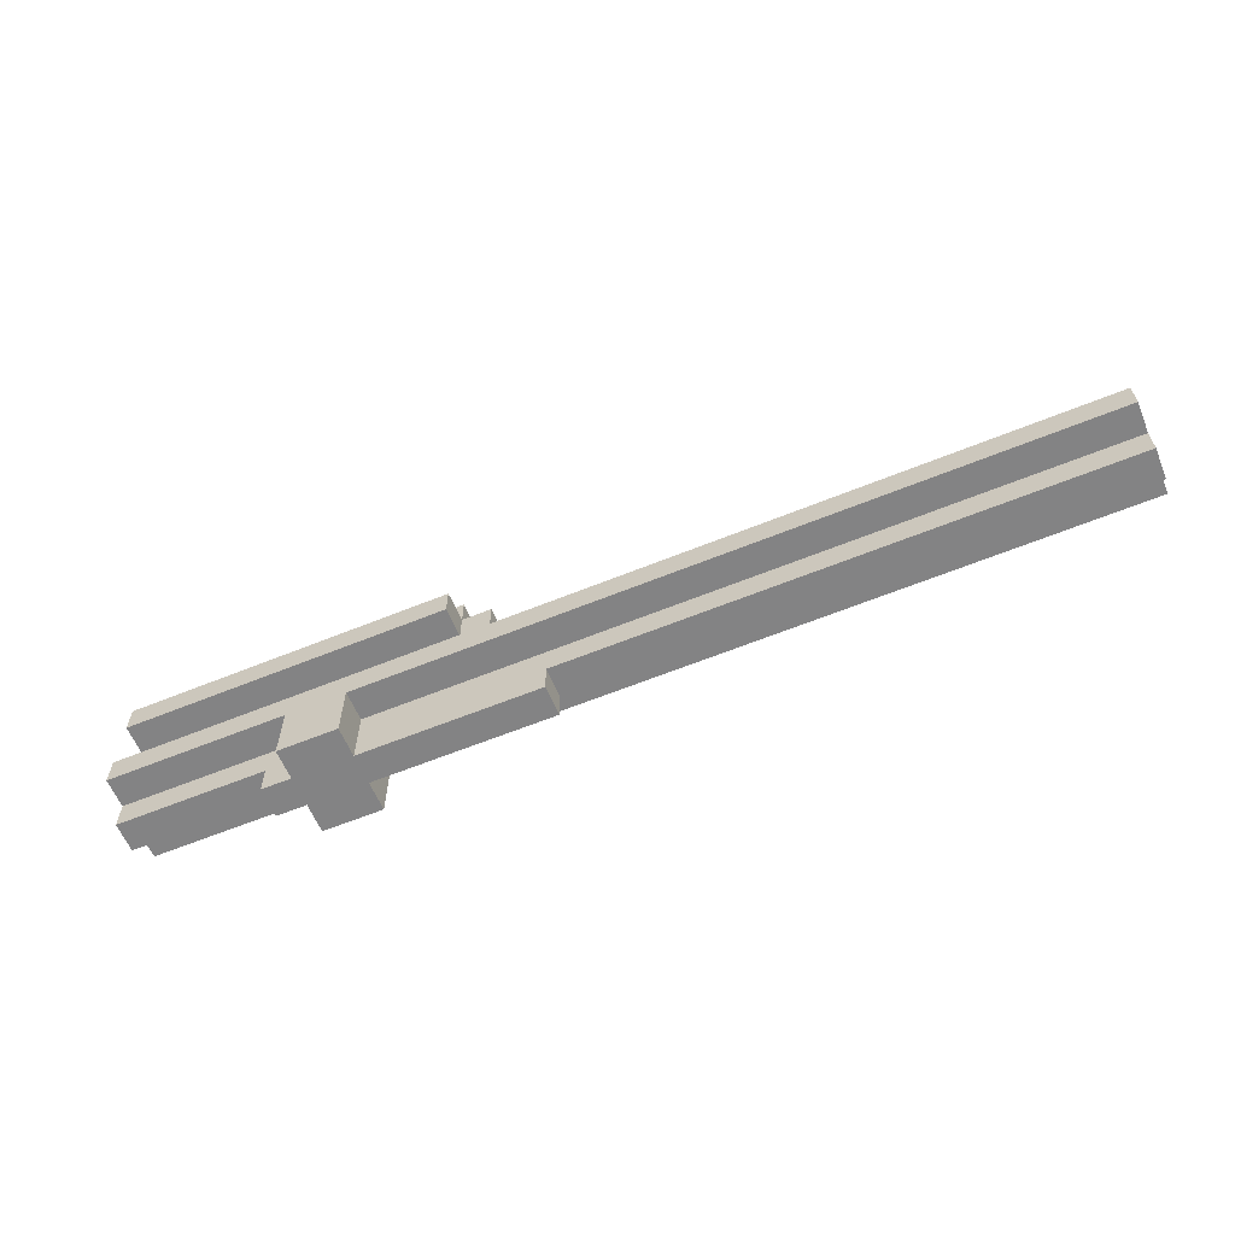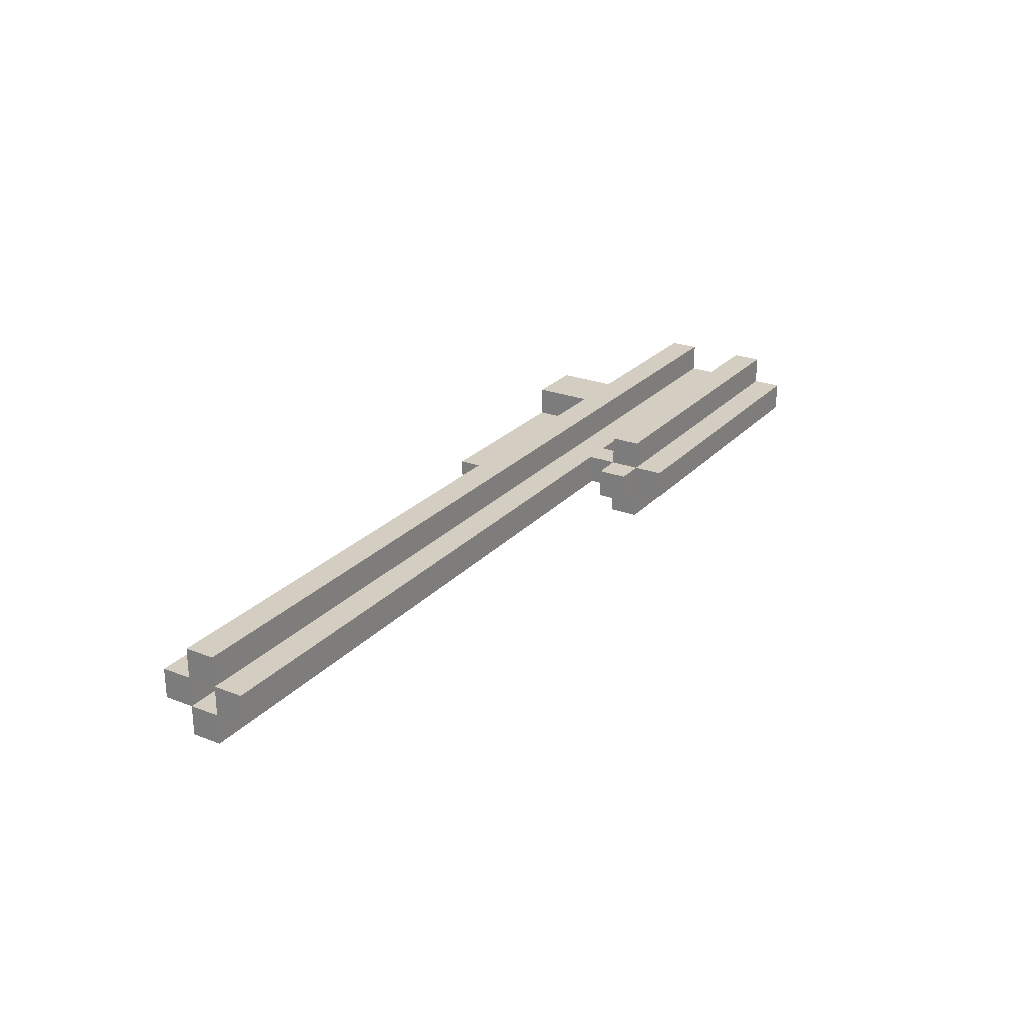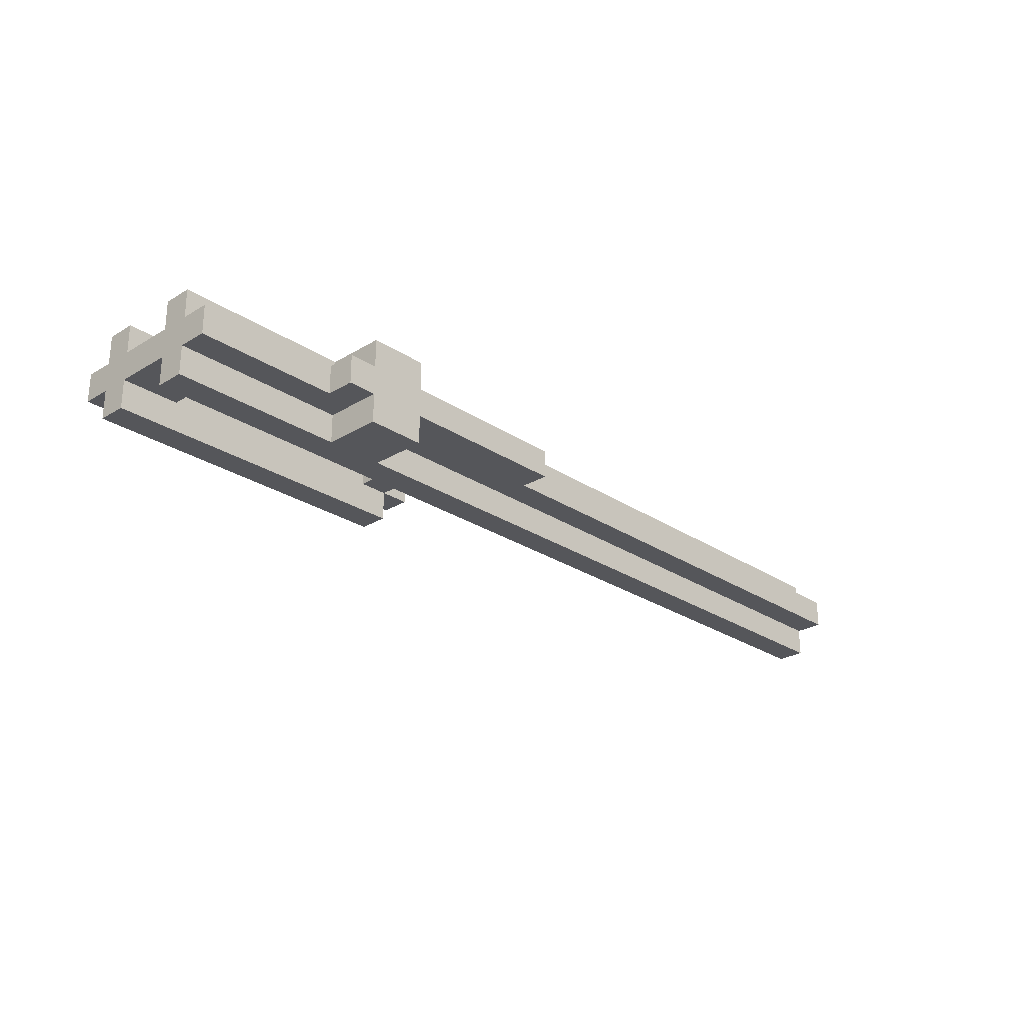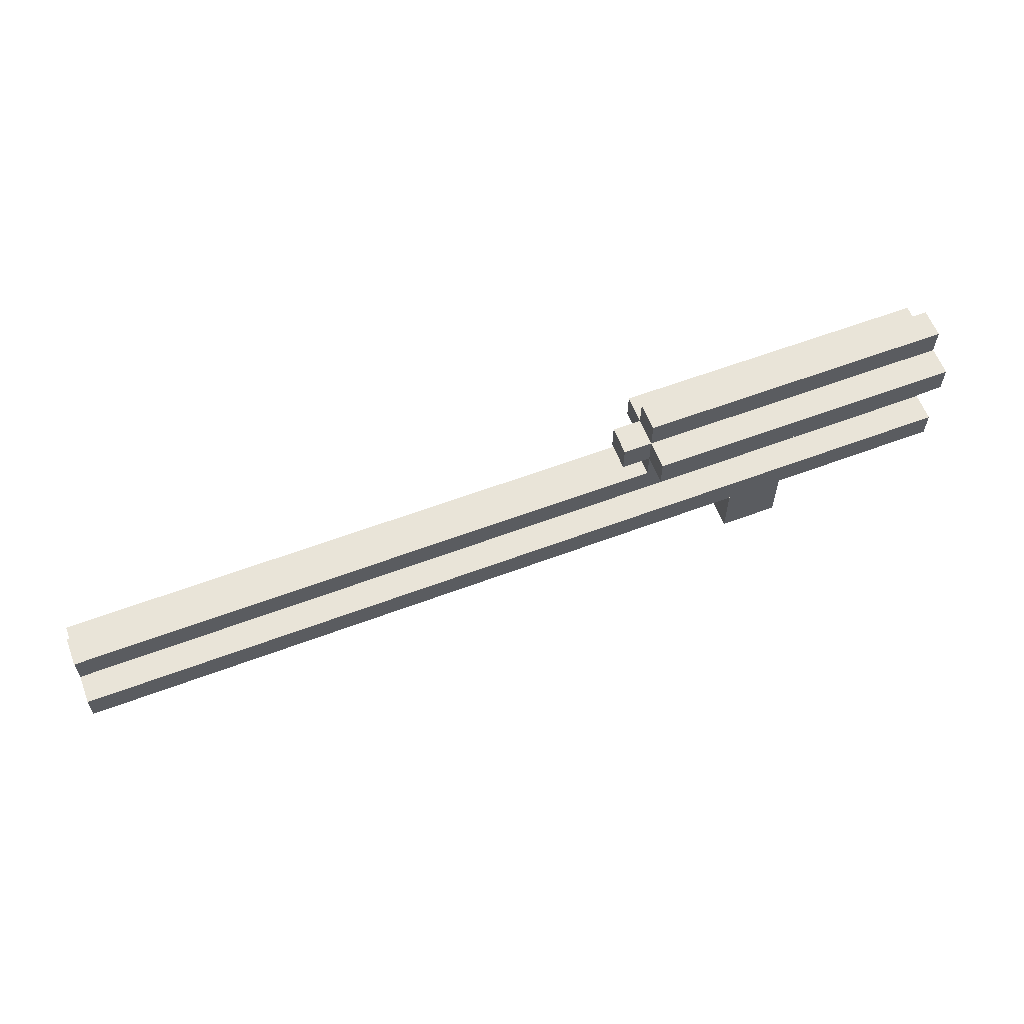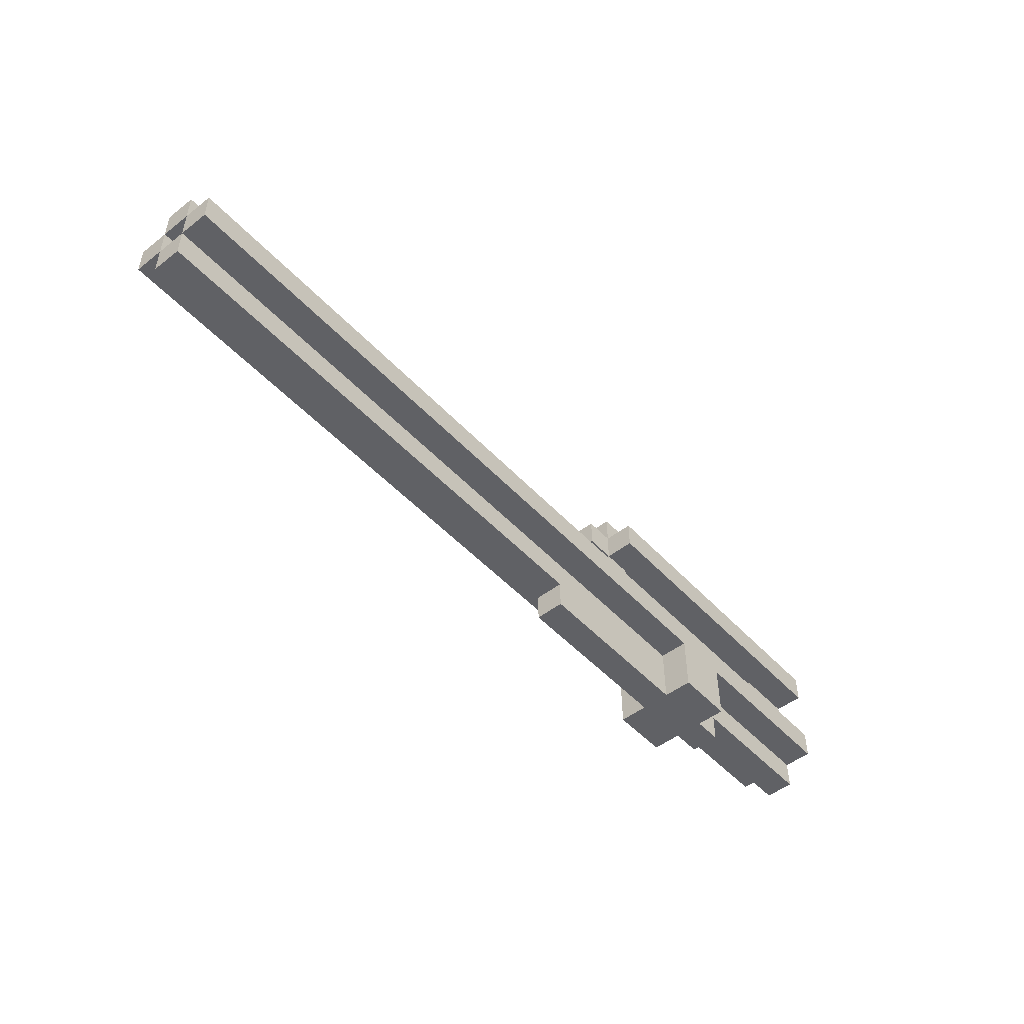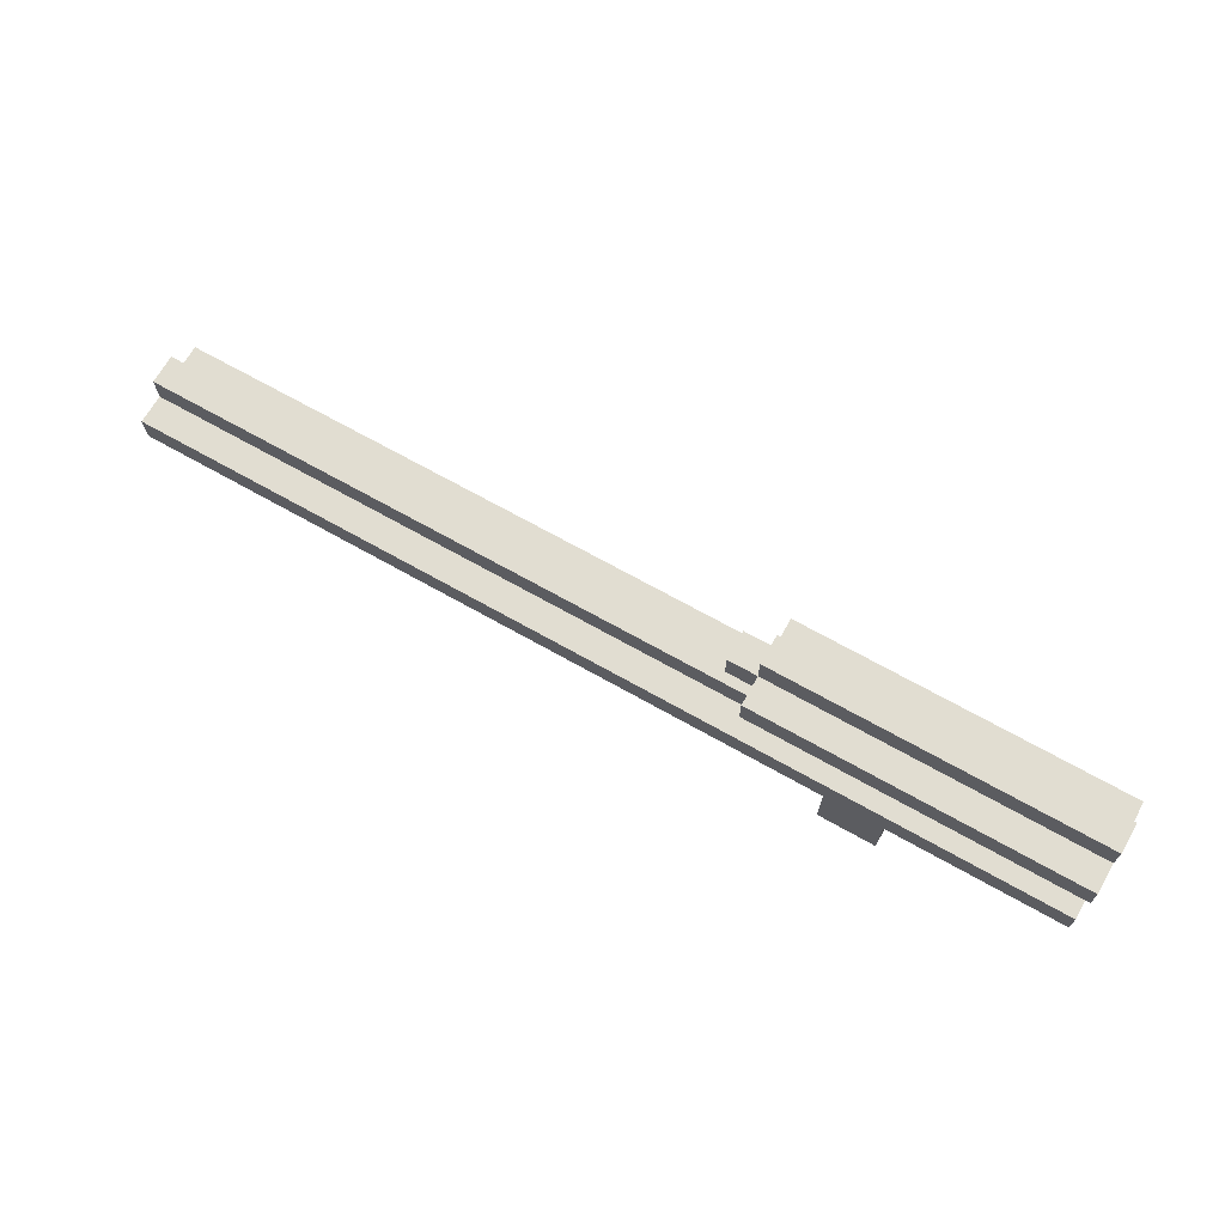
<metadata>
{"format":"obj","ext":"obj","renderer":"f3d","projection":"perspective","resolution":1024,"background":"white","views":[{"elev":-61.2,"azim":22.6,"up":"+Y"},{"elev":25.1,"azim":121.8,"up":"+Z"},{"elev":-25.8,"azim":-46.3,"up":"+Z"},{"elev":60.4,"azim":159.0,"up":"+Y"},{"elev":-49.5,"azim":130.7,"up":"+Y"},{"elev":68.8,"azim":-150.5,"up":"+Y"}]}
</metadata>
<code>
g flak36_gun
v -16 1 0.5
v -16 1 -0.5
v -16 2 1.5
v -16 2 0.5
v -16 2 -0.5
v -16 2 -1.5
v -16 3 1.5
v -16 3 0.5
v -16 3 -0.5
v -16 3 -1.5
v -16 5 1.5
v -16 5 0.5
v -16 5 -0.5
v -16 5 -1.5
v -16 6 1.5
v -16 6 0.5
v -16 6 -0.5
v -16 6 -1.5
v -16 7 0.5
v -16 7 -0.5
v -11 0 0.5
v -11 0 -0.5
v -11 1 0.5
v -11 1 -0.5
v -10 0 1.5
v -10 0 0.5
v -10 0 -0.5
v -10 0 -1.5
v -10 2 1.5
v -10 2 0.5
v -10 2 -0.5
v -10 2 -1.5
v -6 4 0.5
v -6 4 -0.5
v -6 5 0.5
v -6 5 -0.5
v -14 4 0.5
v -14 4 -0.5
v -14 5 0.5
v -14 5 -0.5
v -8 0 1.5
v -8 0 0.5
v -8 0 -0.5
v -8 0 -1.5
v -8 2 1.5
v -8 2 0.5
v -8 2 -0.5
v -8 2 -1.5
v -5 4 0.5
v -5 4 -0.5
v -5 5 1.5
v -5 5 0.5
v -5 5 -0.5
v -5 5 -1.5
v -5 6 1.5
v -5 6 0.5
v -5 6 -0.5
v -5 6 -1.5
v -5 7 0.5
v -5 7 -0.5
v -4 5 0.5
v -4 5 -0.5
v -4 6 0.5
v -4 6 -0.5
v -2 0 0.5
v -2 0 -0.5
v -2 1 0.5
v -2 1 -0.5
v 0 2 0.5
v 0 2 -0.5
v 0 3 0.5
v 0 3 -0.5
v 16 1 0.5
v 16 1 -0.5
v 16 2 1.5
v 16 2 0.5
v 16 2 -0.5
v 16 2 -1.5
v 16 3 1.5
v 16 3 0.5
v 16 3 -0.5
v 16 3 -1.5
v 16 4 0.5
v 16 4 -0.5
v -16 2 1.5
v -16 3 1.5
v -16 5 1.5
v -16 6 1.5
v -10 0 1.5
v -10 2 1.5
v -8 0 1.5
v -8 2 1.5
v -5 5 1.5
v -5 6 1.5
v 16 2 1.5
v 16 3 1.5
v -16 1 0.5
v -16 2 0.5
v -16 3 0.5
v -16 5 0.5
v -16 6 0.5
v -16 7 0.5
v -14 4 0.5
v -14 5 0.5
v -11 0 0.5
v -11 1 0.5
v -10 0 0.5
v -10 2 0.5
v -8 0 0.5
v -8 2 0.5
v -6 4 0.5
v -6 5 0.5
v -5 4 0.5
v -5 5 0.5
v -5 6 0.5
v -5 7 0.5
v -4 5 0.5
v -4 6 0.5
v -2 0 0.5
v -2 1 0.5
v 16 1 0.5
v 16 2 0.5
v 16 3 0.5
v 16 4 0.5
v 0 2 -0.5
v 0 3 -0.5
v 16 2 -0.5
v 16 3 -0.5
v 0 2 0.5
v 0 3 0.5
v 16 2 0.5
v 16 3 0.5
v -16 1 -0.5
v -16 2 -0.5
v -16 3 -0.5
v -16 5 -0.5
v -16 6 -0.5
v -16 7 -0.5
v -14 4 -0.5
v -14 5 -0.5
v -11 0 -0.5
v -11 1 -0.5
v -10 0 -0.5
v -10 2 -0.5
v -8 0 -0.5
v -8 2 -0.5
v -6 4 -0.5
v -6 5 -0.5
v -5 4 -0.5
v -5 5 -0.5
v -5 6 -0.5
v -5 7 -0.5
v -4 5 -0.5
v -4 6 -0.5
v -2 0 -0.5
v -2 1 -0.5
v 16 1 -0.5
v 16 2 -0.5
v 16 3 -0.5
v 16 4 -0.5
v -16 2 -1.5
v -16 3 -1.5
v -16 5 -1.5
v -16 6 -1.5
v -10 0 -1.5
v -10 2 -1.5
v -8 0 -1.5
v -8 2 -1.5
v -5 5 -1.5
v -5 6 -1.5
v 16 2 -1.5
v 16 3 -1.5
v -10 0 1.5
v -8 0 1.5
v -11 0 0.5
v -10 0 0.5
v -8 0 0.5
v -2 0 0.5
v -11 0 -0.5
v -10 0 -0.5
v -8 0 -0.5
v -2 0 -0.5
v -10 0 -1.5
v -8 0 -1.5
v -16 1 0.5
v -11 1 0.5
v -2 1 0.5
v 16 1 0.5
v -16 1 -0.5
v -11 1 -0.5
v -2 1 -0.5
v 16 1 -0.5
v -16 2 1.5
v -10 2 1.5
v -8 2 1.5
v 16 2 1.5
v -16 2 0.5
v -10 2 0.5
v -8 2 0.5
v 16 2 0.5
v -16 2 -0.5
v -10 2 -0.5
v -8 2 -0.5
v 16 2 -0.5
v -16 2 -1.5
v -10 2 -1.5
v -8 2 -1.5
v 16 2 -1.5
v 0 3 0.5
v 16 3 0.5
v 0 3 -0.5
v 16 3 -0.5
v -16 5 1.5
v -5 5 1.5
v -16 5 0.5
v -14 5 0.5
v -6 5 0.5
v -5 5 0.5
v -4 5 0.5
v -16 5 -0.5
v -14 5 -0.5
v -6 5 -0.5
v -5 5 -0.5
v -4 5 -0.5
v -16 5 -1.5
v -5 5 -1.5
v 0 2 0.5
v 16 2 0.5
v 0 2 -0.5
v 16 2 -0.5
v -16 3 1.5
v 16 3 1.5
v -16 3 0.5
v 16 3 0.5
v -16 3 -0.5
v 16 3 -0.5
v -16 3 -1.5
v 16 3 -1.5
v -14 4 0.5
v -6 4 0.5
v -5 4 0.5
v 16 4 0.5
v -14 4 -0.5
v -6 4 -0.5
v -5 4 -0.5
v 16 4 -0.5
v -16 6 1.5
v -5 6 1.5
v -16 6 0.5
v -5 6 0.5
v -4 6 0.5
v -16 6 -0.5
v -5 6 -0.5
v -4 6 -0.5
v -16 6 -1.5
v -5 6 -1.5
v -16 7 0.5
v -5 7 0.5
v -16 7 -0.5
v -5 7 -0.5
f 4 2 1
f 5 2 4
f 7 4 3
f 7 6 5
f 7 5 4
f 8 6 7
f 9 6 8
f 10 6 9
f 12 9 8
f 13 9 12
f 15 12 11
f 15 14 13
f 15 13 12
f 16 14 15
f 17 14 16
f 18 14 17
f 19 17 16
f 20 17 19
f 23 22 21
f 24 22 23
f 29 26 25
f 30 26 29
f 31 28 27
f 32 28 31
f 35 34 33
f 36 34 35
f 37 38 39
f 39 38 40
f 41 42 45
f 45 42 46
f 43 44 47
f 47 44 48
f 49 50 52
f 52 50 53
f 51 52 55
f 55 52 56
f 53 54 57
f 57 54 58
f 56 57 59
f 59 57 60
f 61 62 63
f 63 62 64
f 65 66 67
f 67 66 68
f 69 70 71
f 71 70 72
f 73 74 76
f 76 74 77
f 75 76 79
f 79 76 80
f 77 78 81
f 81 78 82
f 80 81 83
f 83 81 84
f 90 86 85
f 91 90 89
f 92 86 90
f 92 90 91
f 93 88 87
f 94 88 93
f 95 86 92
f 96 86 95
f 103 100 99
f 104 100 103
f 106 98 97
f 107 106 105
f 108 98 106
f 108 106 107
f 111 103 99
f 113 111 99
f 113 112 111
f 114 112 113
f 115 102 101
f 116 102 115
f 117 115 114
f 118 115 117
f 119 110 109
f 120 110 119
f 121 110 120
f 122 110 121
f 123 113 99
f 124 113 123
f 127 126 125
f 128 126 127
f 129 130 131
f 131 130 132
f 135 136 139
f 139 136 140
f 133 134 142
f 141 142 143
f 142 134 144
f 143 142 144
f 135 139 147
f 135 147 149
f 147 148 149
f 149 148 150
f 137 138 151
f 151 138 152
f 150 151 153
f 153 151 154
f 145 146 155
f 155 146 156
f 156 146 157
f 157 146 158
f 135 149 159
f 159 149 160
f 161 162 166
f 165 166 167
f 166 162 168
f 167 166 168
f 163 164 169
f 169 164 170
f 168 162 171
f 171 162 172
f 176 174 173
f 177 174 176
f 179 176 175
f 179 178 177
f 179 177 176
f 180 178 179
f 181 178 180
f 182 178 181
f 183 181 180
f 184 181 183
f 189 186 185
f 190 186 189
f 191 188 187
f 192 188 191
f 197 194 193
f 198 194 197
f 199 196 195
f 200 196 199
f 205 202 201
f 206 202 205
f 207 204 203
f 208 204 207
f 211 210 209
f 212 210 211
f 215 214 213
f 216 214 215
f 217 214 216
f 218 214 217
f 221 217 216
f 222 217 221
f 223 219 218
f 224 219 223
f 225 222 221
f 225 221 220
f 225 223 222
f 226 223 225
f 227 228 229
f 229 228 230
f 231 232 233
f 233 232 234
f 235 236 237
f 237 236 238
f 239 240 243
f 243 240 244
f 241 242 245
f 245 242 246
f 247 248 249
f 249 248 250
f 250 251 253
f 253 251 254
f 252 253 255
f 255 253 256
f 257 258 259
f 259 258 260

</code>
